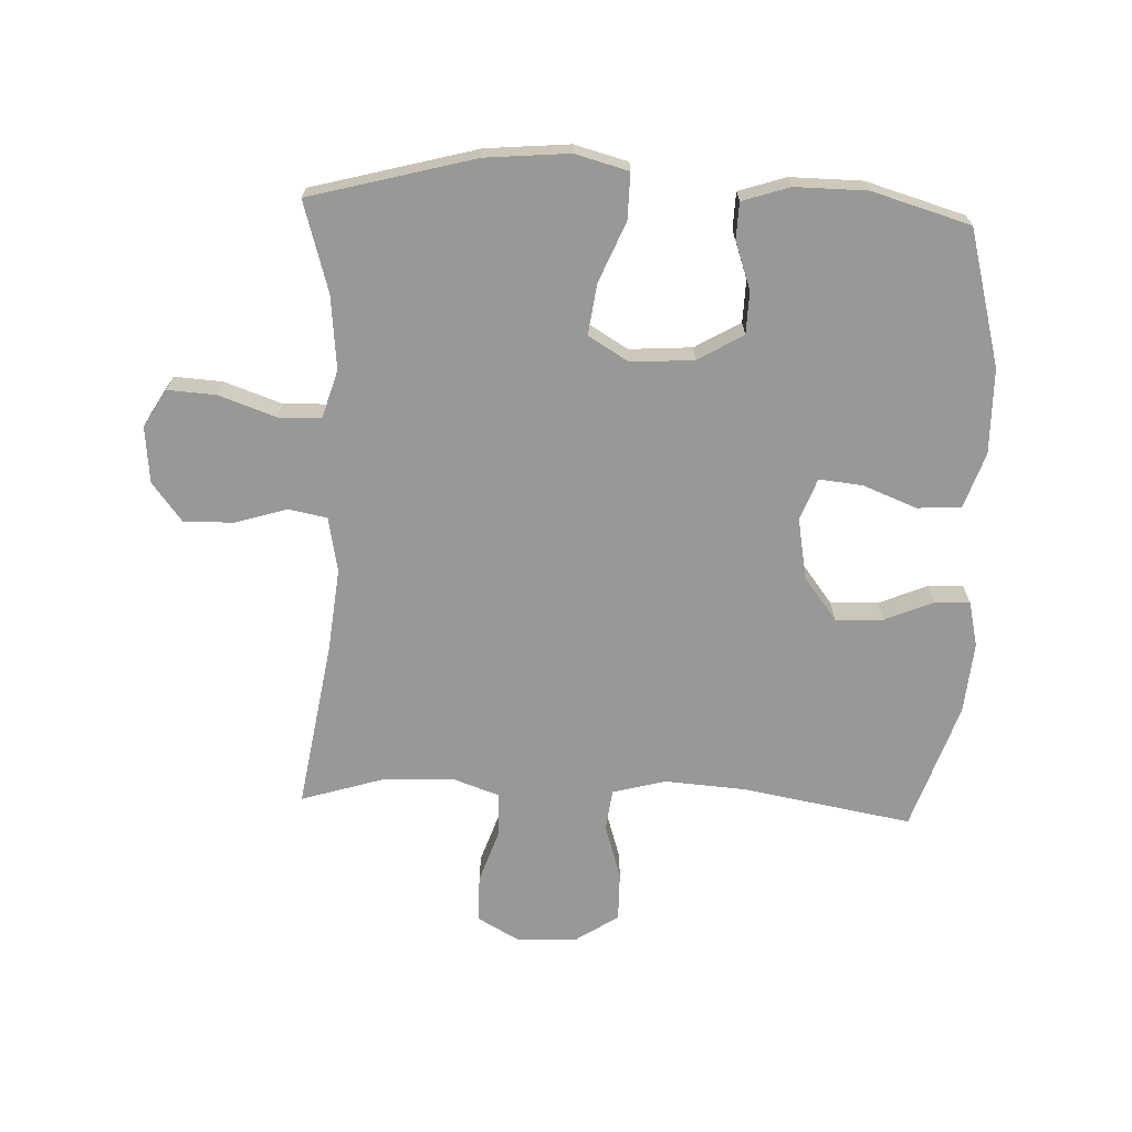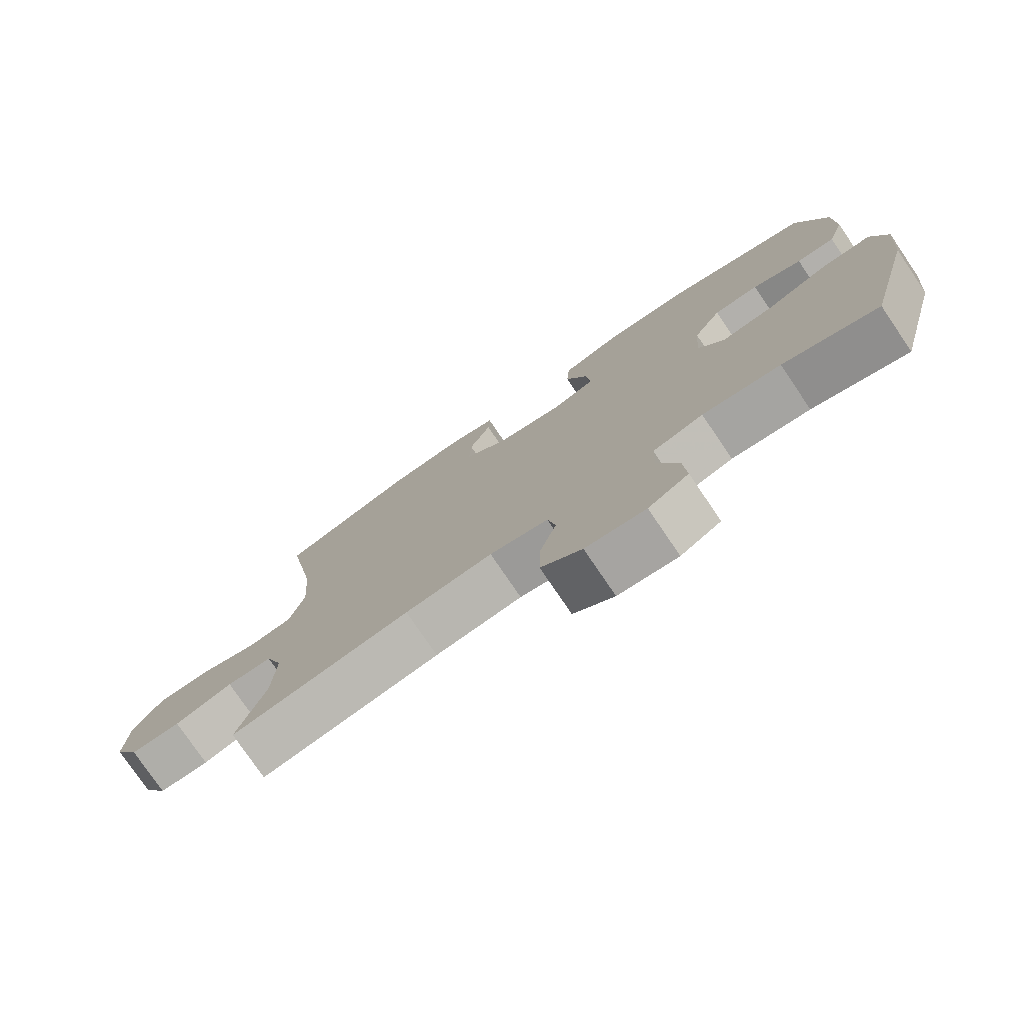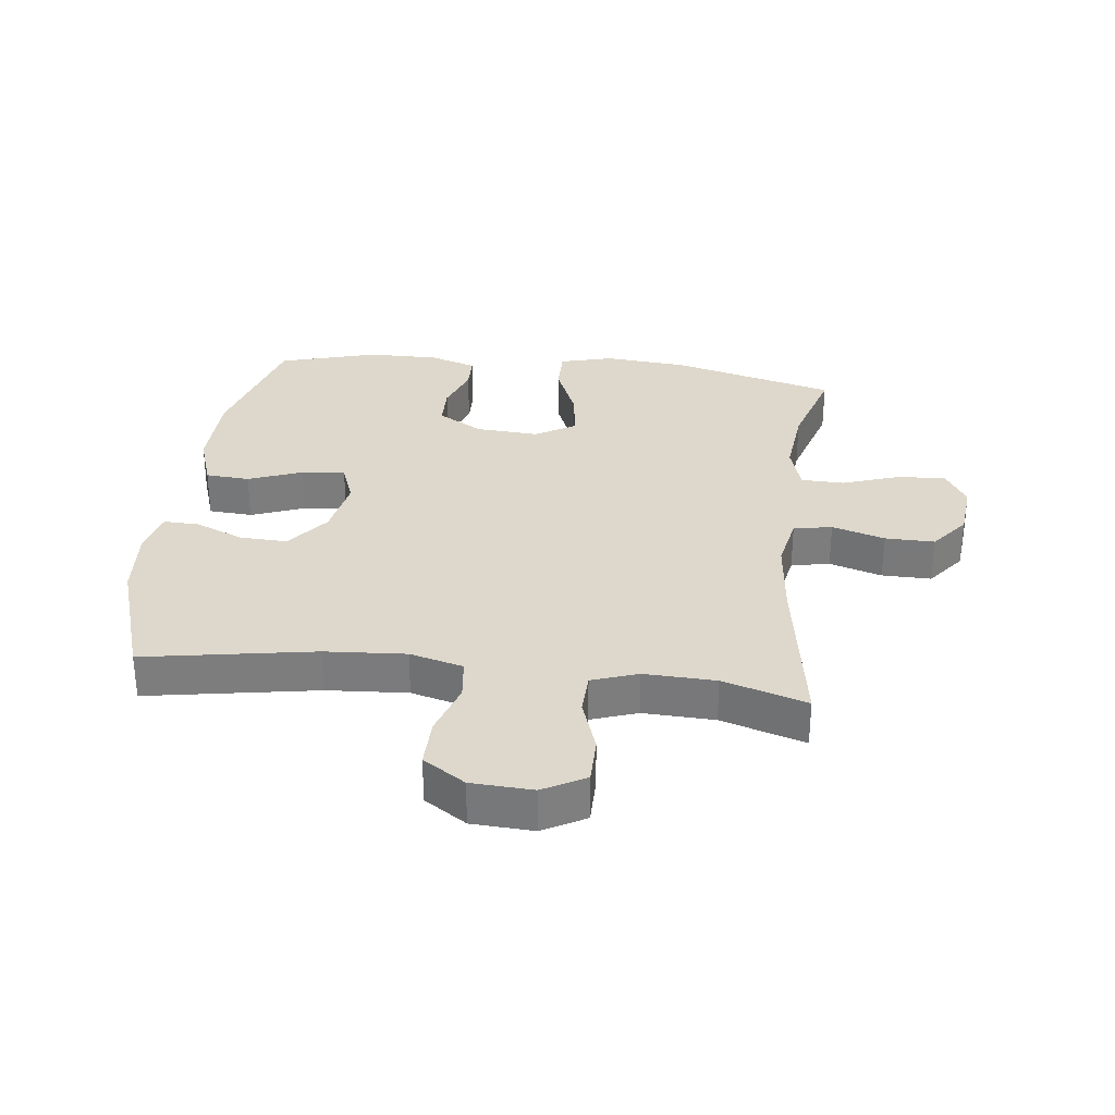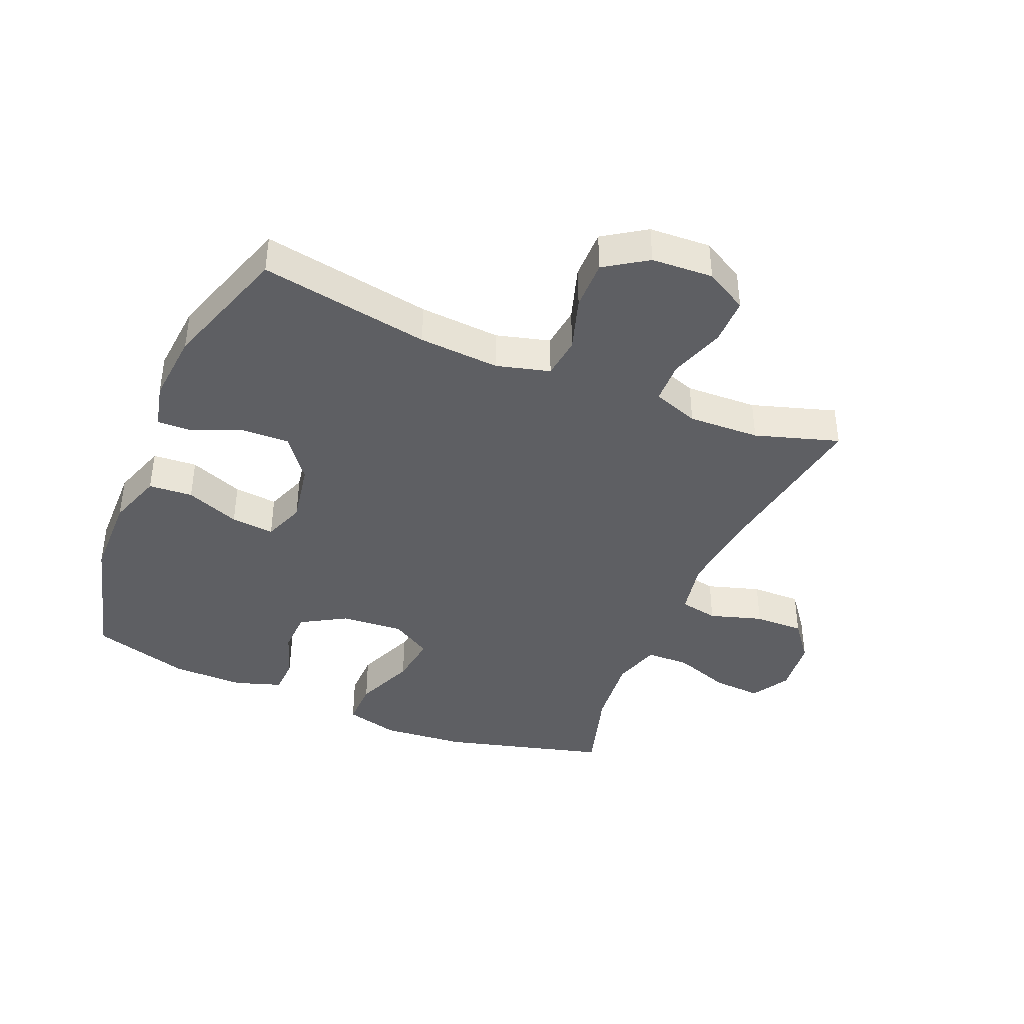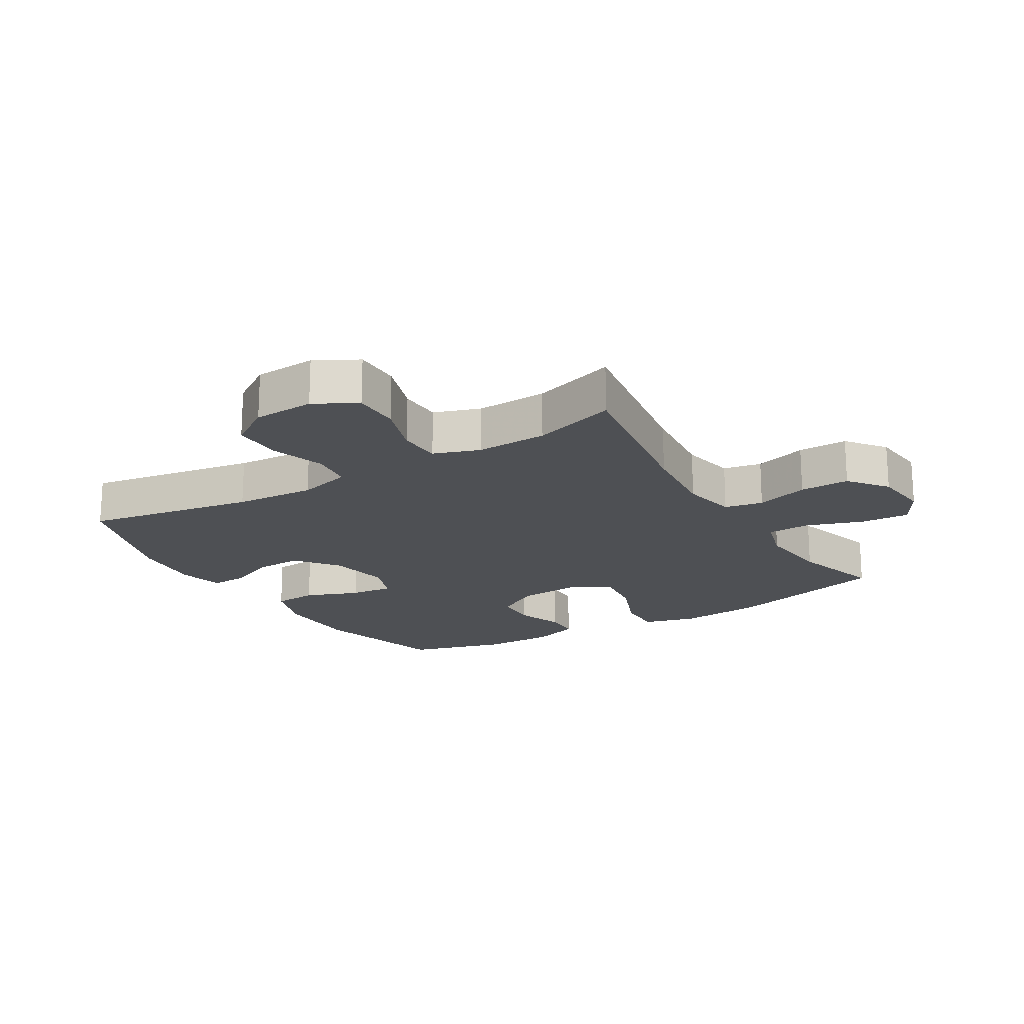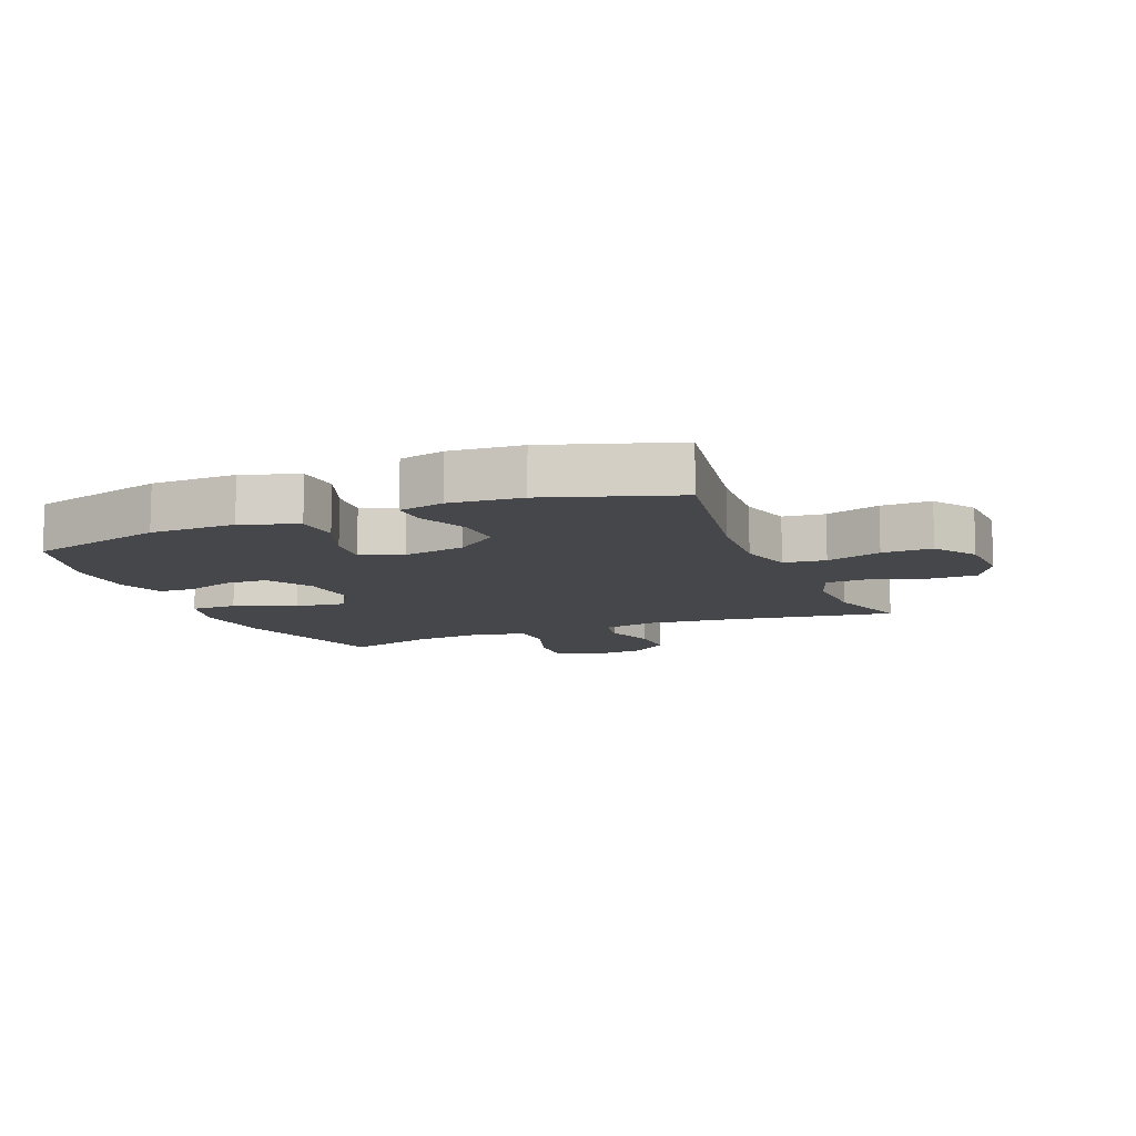
<metadata>
{"format":"obj","ext":"obj","renderer":"f3d","projection":"perspective","resolution":1024,"background":"white","views":[{"elev":-68.4,"azim":-92.4,"up":"+Y"},{"elev":-77.5,"azim":-145.8,"up":"+Z"},{"elev":31.1,"azim":96.9,"up":"+Y"},{"elev":-40.7,"azim":67.3,"up":"+Y"},{"elev":-18.9,"azim":121.3,"up":"+Y"},{"elev":-10.6,"azim":22.3,"up":"+Y"}]}
</metadata>
<code>
v -0.5 0.07 -0.5
v -0.571 0.07 -0.235
v -0.583 0.07 -0.1
v -0.56 0.07 -0.014
v -0.486 0.07 -0.015
v -0.389 0.07 -0.055
v -0.307 0.07 -0.066
v -0.268 0.07 -0.001
v -0.275 0.07 0.1
v -0.318 0.07 0.173
v -0.387 0.07 0.175
v -0.463 0.07 0.148
v -0.522 0.07 0.15
v -0.547 0.07 0.226
v -0.546 0.07 0.342
v -0.5 0.07 0.5
v -0.281 0.07 0.559
v -0.144 0.07 0.561
v -0.055 0.07 0.531
v -0.05 0.07 0.46
v -0.084 0.07 0.373
v -0.091 0.07 0.303
v -0.024 0.07 0.278
v 0.075 0.07 0.296
v 0.144 0.07 0.349
v 0.141 0.07 0.426
v 0.108 0.07 0.504
v 0.106 0.07 0.561
v 0.179 0.07 0.578
v 0.294 0.07 0.568
v 0.5 0.07 0.5
v 0.452 0.07 0.226
v 0.443 0.07 0.096
v 0.466 0.07 0.01
v 0.533 0.07 0.002
v 0.621 0.07 0.03
v 0.701 0.07 0.031
v 0.746 0.07 -0.037
v 0.751 0.07 -0.136
v 0.713 0.07 -0.204
v 0.637 0.07 -0.204
v 0.549 0.07 -0.174
v 0.48 0.07 -0.176
v 0.454 0.07 -0.25
v 0.458 0.07 -0.365
v 0.5 0.07 -0.5
v 0.227 0.07 -0.456
v 0.094 0.07 -0.442
v 0.005 0.07 -0.459
v -0.007 0.07 -0.521
v 0.019 0.07 -0.606
v 0.02 0.07 -0.686
v -0.042 0.07 -0.734
v -0.133 0.07 -0.743
v -0.194 0.07 -0.707
v -0.189 0.07 -0.629
v -0.157 0.07 -0.537
v -0.159 0.07 -0.468
v -0.236 0.07 -0.445
v -0.355 0.07 -0.457
v -0.5 0 -0.5
v -0.571 0 -0.235
v -0.583 0 -0.1
v -0.56 0 -0.014
v -0.486 0 -0.015
v -0.389 0 -0.055
v -0.307 0 -0.066
v -0.268 0 -0.001
v -0.275 0 0.1
v -0.318 0 0.173
v -0.387 0 0.175
v -0.463 0 0.148
v -0.522 0 0.15
v -0.547 0 0.226
v -0.546 0 0.342
v -0.5 0 0.5
v -0.281 0 0.559
v -0.144 0 0.561
v -0.055 0 0.531
v -0.05 0 0.46
v -0.084 0 0.373
v -0.091 0 0.303
v -0.024 0 0.278
v 0.075 0 0.296
v 0.144 0 0.349
v 0.141 0 0.426
v 0.108 0 0.504
v 0.106 0 0.561
v 0.179 0 0.578
v 0.294 0 0.568
v 0.5 0 0.5
v 0.452 0 0.226
v 0.443 0 0.096
v 0.466 0 0.01
v 0.533 0 0.002
v 0.621 0 0.03
v 0.701 0 0.031
v 0.746 0 -0.037
v 0.751 0 -0.136
v 0.713 0 -0.204
v 0.637 0 -0.204
v 0.549 0 -0.174
v 0.48 0 -0.176
v 0.454 0 -0.25
v 0.458 0 -0.365
v 0.5 0 -0.5
v 0.227 0 -0.456
v 0.094 0 -0.442
v 0.005 0 -0.459
v -0.007 0 -0.521
v 0.019 0 -0.606
v 0.02 0 -0.686
v -0.042 0 -0.734
v -0.133 0 -0.743
v -0.194 0 -0.707
v -0.189 0 -0.629
v -0.157 0 -0.537
v -0.159 0 -0.468
v -0.236 0 -0.445
v -0.355 0 -0.457
f 54 55 56 57
f 54 57 58
f 53 54 58
f 50 51 52 53
f 50 53 58
f 49 50 58
f 48 49 58 59
f 45 46 47
f 44 45 47 48
f 43 44 48 59
f 39 40 41 42
f 39 42 43
f 38 39 43
f 35 36 37 38
f 34 35 38 43
f 33 34 43 59
f 29 30 31 32
f 26 27 28 29
f 25 26 29 32
f 24 25 32 33
f 18 19 20 21
f 18 21 22
f 17 18 22
f 16 17 22
f 15 16 22
f 14 15 22 23
f 11 12 13 14
f 10 11 14 23
f 3 4 5 6
f 3 6 7
f 60 1 2 3
f 60 3 7
f 59 60 7 8
f 33 59 8 9
f 23 24 33
f 9 10 23 33
f 117 116 115 114
f 118 117 114
f 118 114 113
f 113 112 111 110
f 118 113 110
f 118 110 109
f 119 118 109 108
f 107 106 105
f 108 107 105 104
f 119 108 104 103
f 102 101 100 99
f 103 102 99
f 103 99 98
f 98 97 96 95
f 103 98 95 94
f 119 103 94 93
f 92 91 90 89
f 89 88 87 86
f 92 89 86 85
f 93 92 85 84
f 81 80 79 78
f 82 81 78
f 82 78 77
f 82 77 76
f 82 76 75
f 83 82 75 74
f 74 73 72 71
f 83 74 71 70
f 66 65 64 63
f 67 66 63
f 63 62 61 120
f 67 63 120
f 68 67 120 119
f 69 68 119 93
f 93 84 83
f 93 83 70 69
f 1 61 62 2
f 2 62 63 3
f 3 63 64 4
f 4 64 65 5
f 5 65 66 6
f 6 66 67 7
f 7 67 68 8
f 8 68 69 9
f 9 69 70 10
f 10 70 71 11
f 11 71 72 12
f 12 72 73 13
f 13 73 74 14
f 14 74 75 15
f 15 75 76 16
f 16 76 77 17
f 17 77 78 18
f 18 78 79 19
f 19 79 80 20
f 20 80 81 21
f 21 81 82 22
f 22 82 83 23
f 23 83 84 24
f 24 84 85 25
f 25 85 86 26
f 26 86 87 27
f 27 87 88 28
f 28 88 89 29
f 29 89 90 30
f 30 90 91 31
f 31 91 92 32
f 32 92 93 33
f 33 93 94 34
f 34 94 95 35
f 35 95 96 36
f 36 96 97 37
f 37 97 98 38
f 38 98 99 39
f 39 99 100 40
f 40 100 101 41
f 41 101 102 42
f 42 102 103 43
f 43 103 104 44
f 44 104 105 45
f 45 105 106 46
f 46 106 107 47
f 47 107 108 48
f 48 108 109 49
f 49 109 110 50
f 50 110 111 51
f 51 111 112 52
f 52 112 113 53
f 53 113 114 54
f 54 114 115 55
f 55 115 116 56
f 56 116 117 57
f 57 117 118 58
f 58 118 119 59
f 59 119 120 60
f 60 120 61 1

</code>
